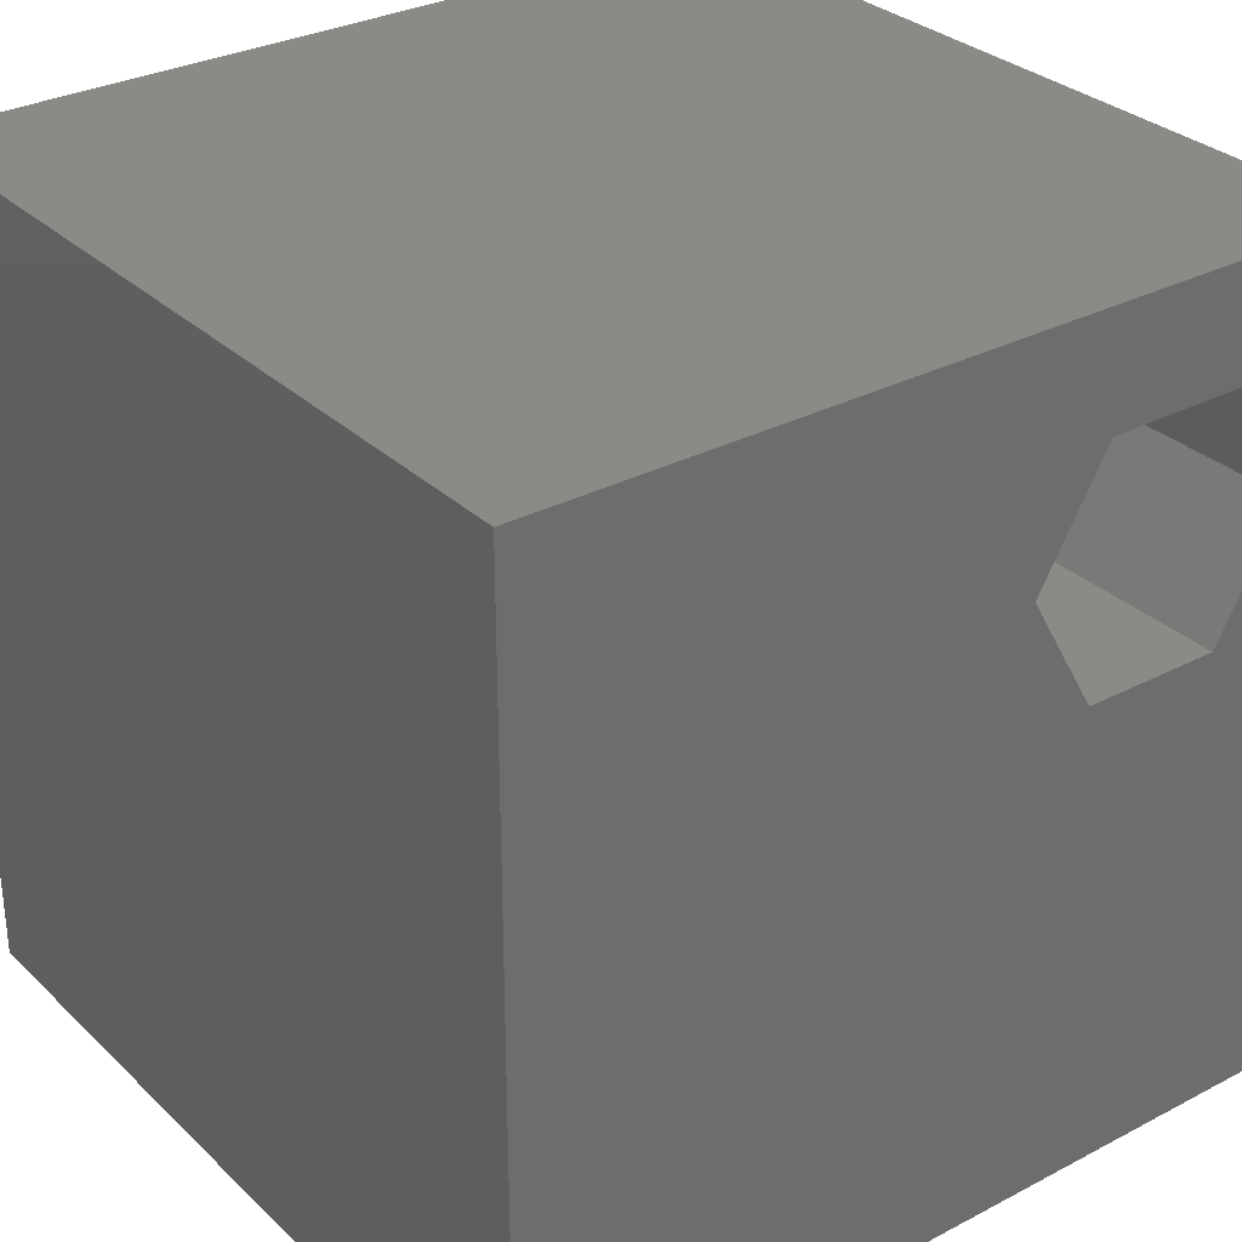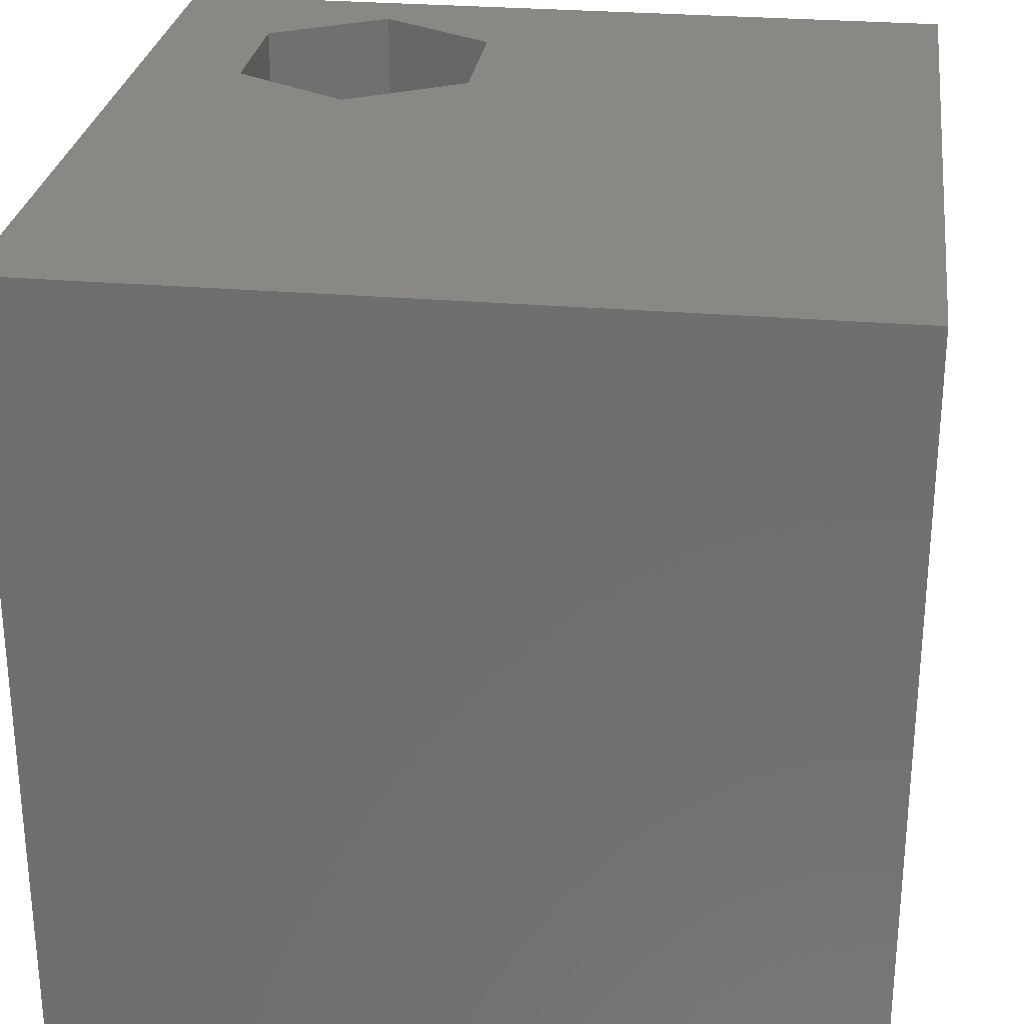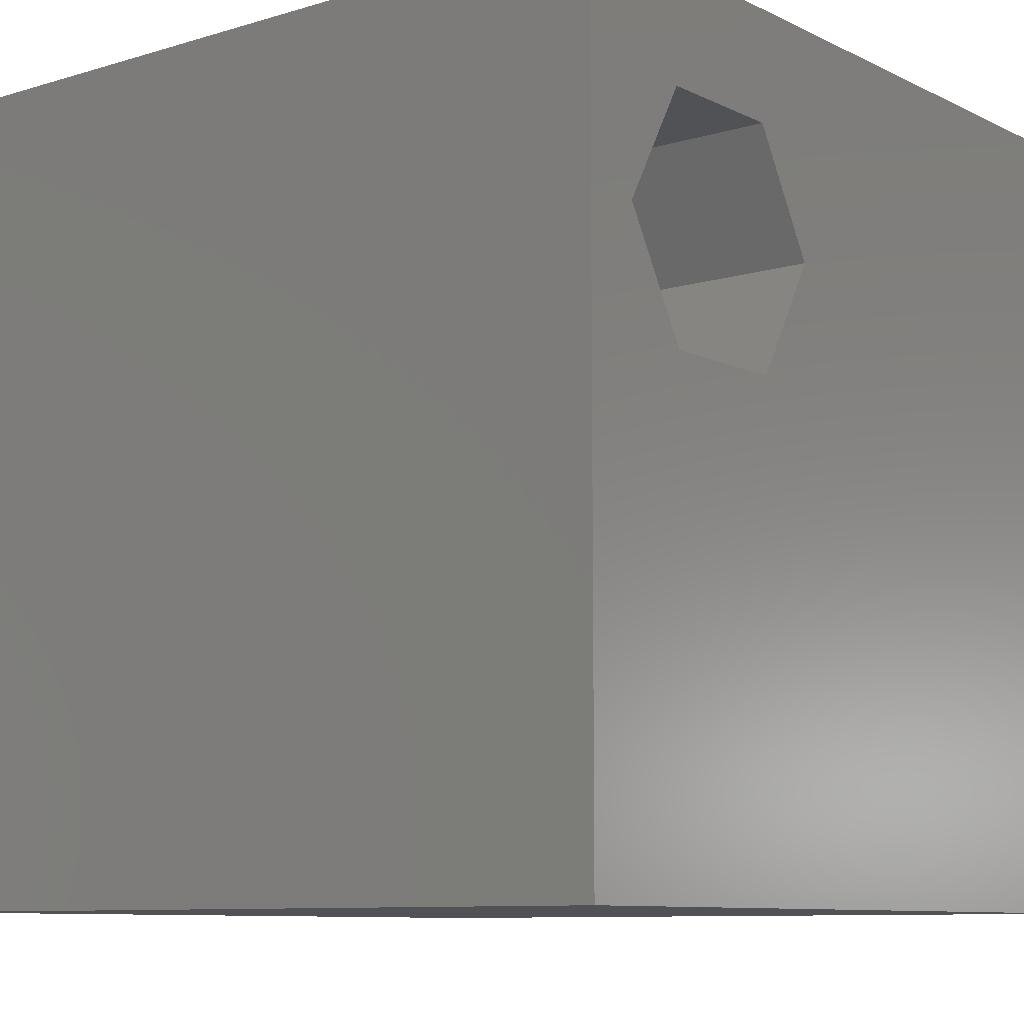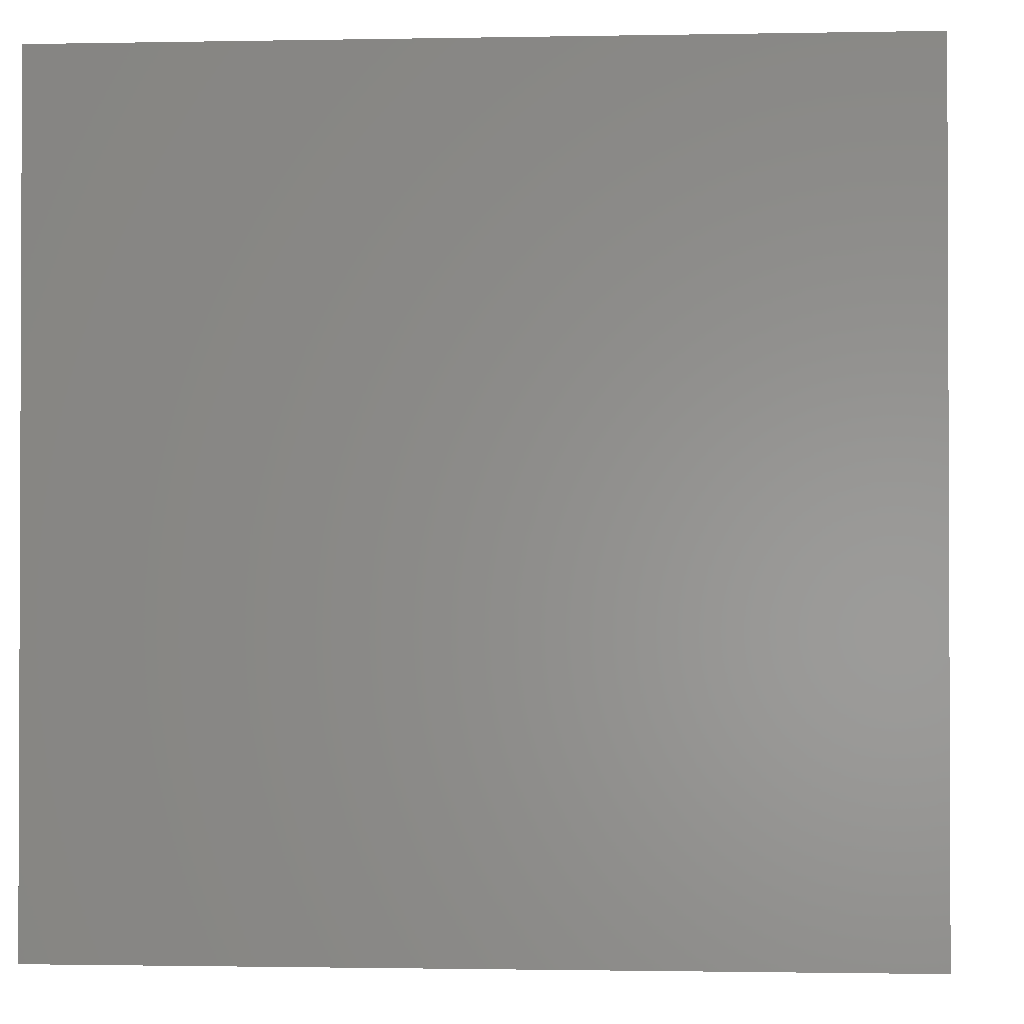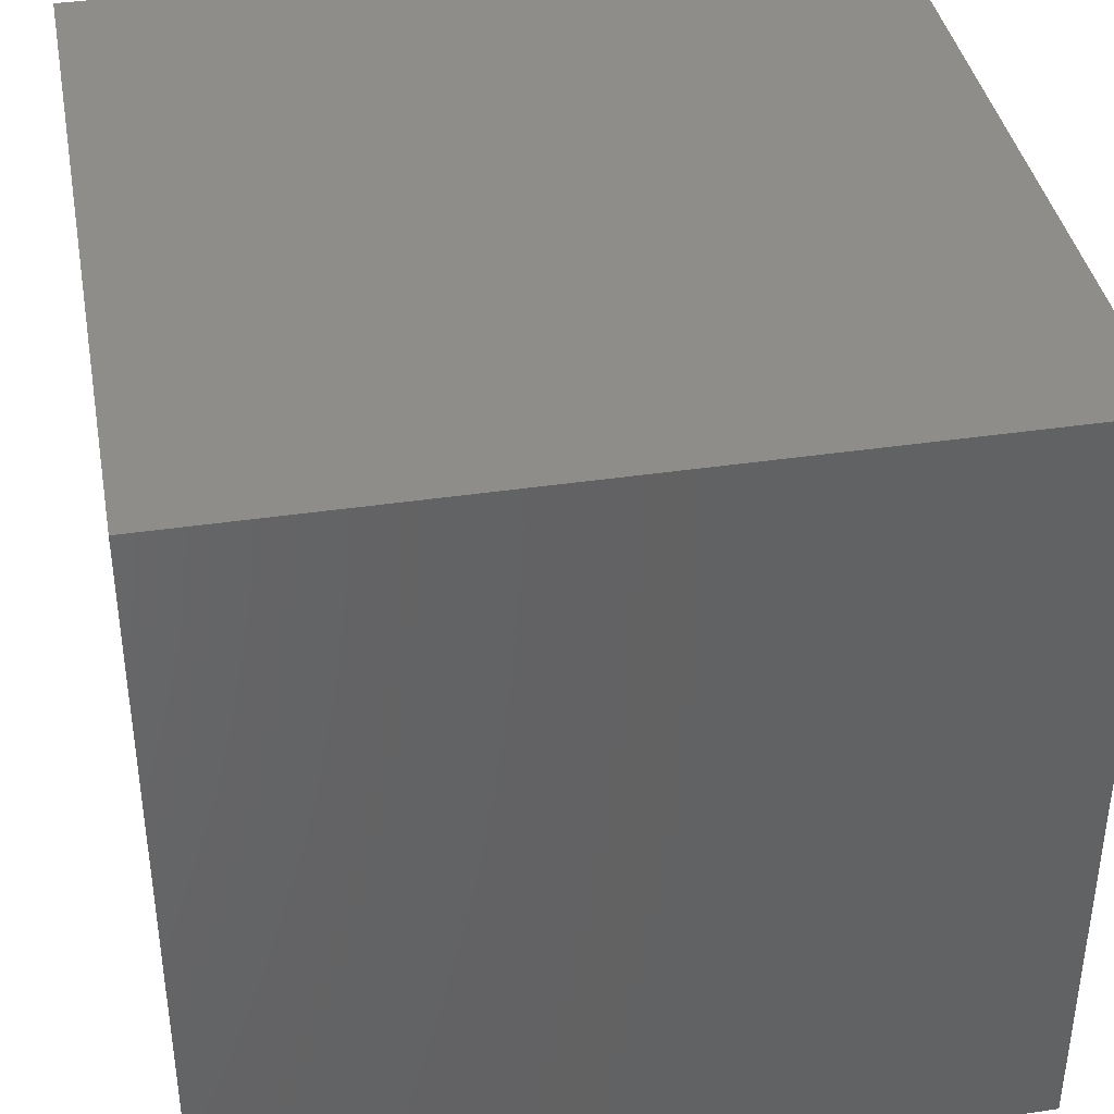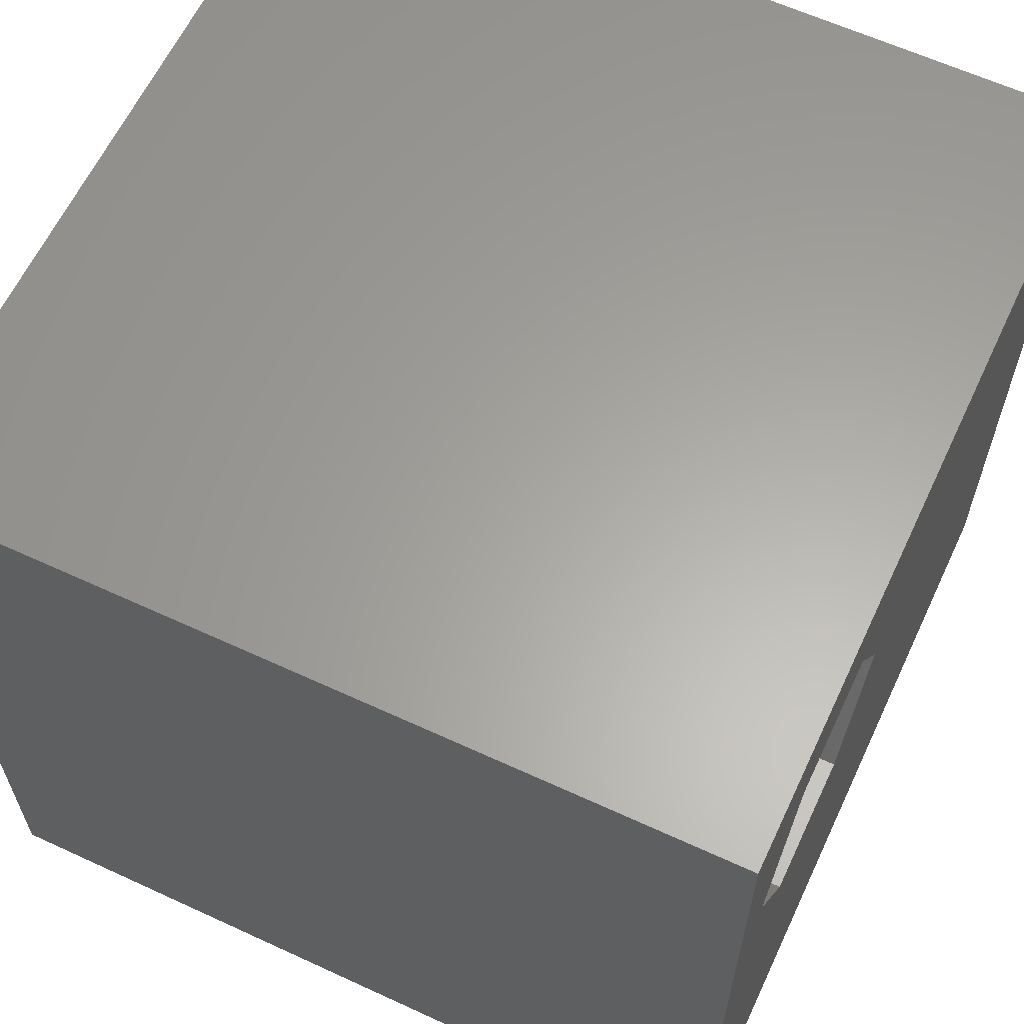
<metadata>
{"format":"stl","ext":"stl","renderer":"f3d","projection":"perspective","resolution":1024,"background":"white","views":[{"elev":30.7,"azim":-37.0,"up":"+Y"},{"elev":27.6,"azim":-82.5,"up":"+Z"},{"elev":-9.2,"azim":128.5,"up":"+Y"},{"elev":-1.3,"azim":94.1,"up":"+Y"},{"elev":39.2,"azim":-100.5,"up":"+Y"},{"elev":62.1,"azim":115.1,"up":"+Y"}]}
</metadata>
<code>
# stl→obj: 20 verts, 40 faces
v 0 10 10
v 0 10 0
v 0 0 10
v 0 0 0
v 10 10 10
v 9.296 7.221 10
v 10 0 10
v 8.464 5.781 10
v 6.802 5.781 10
v 5.97 7.221 10
v 6.802 8.662 10
v 8.464 8.662 10
v 10 10 0
v 10 0 0
v 9.296 7.221 0
v 8.464 8.662 0
v 6.802 8.662 0
v 5.97 7.221 0
v 6.802 5.781 0
v 8.464 5.781 0
f 1 2 3
f 3 2 4
f 5 6 7
f 7 6 8
f 7 8 3
f 3 8 9
f 3 9 1
f 9 10 1
f 1 10 11
f 1 11 5
f 5 11 12
f 5 12 6
f 13 5 14
f 14 5 7
f 15 13 14
f 15 16 13
f 13 16 17
f 13 17 2
f 2 17 18
f 2 18 4
f 4 18 19
f 4 19 14
f 14 19 20
f 14 20 15
f 5 13 1
f 1 13 2
f 14 7 4
f 4 7 3
f 18 17 10
f 10 17 11
f 17 16 11
f 11 16 12
f 16 15 12
f 12 15 6
f 15 20 6
f 6 20 8
f 20 19 8
f 8 19 9
f 19 18 9
f 9 18 10

</code>
